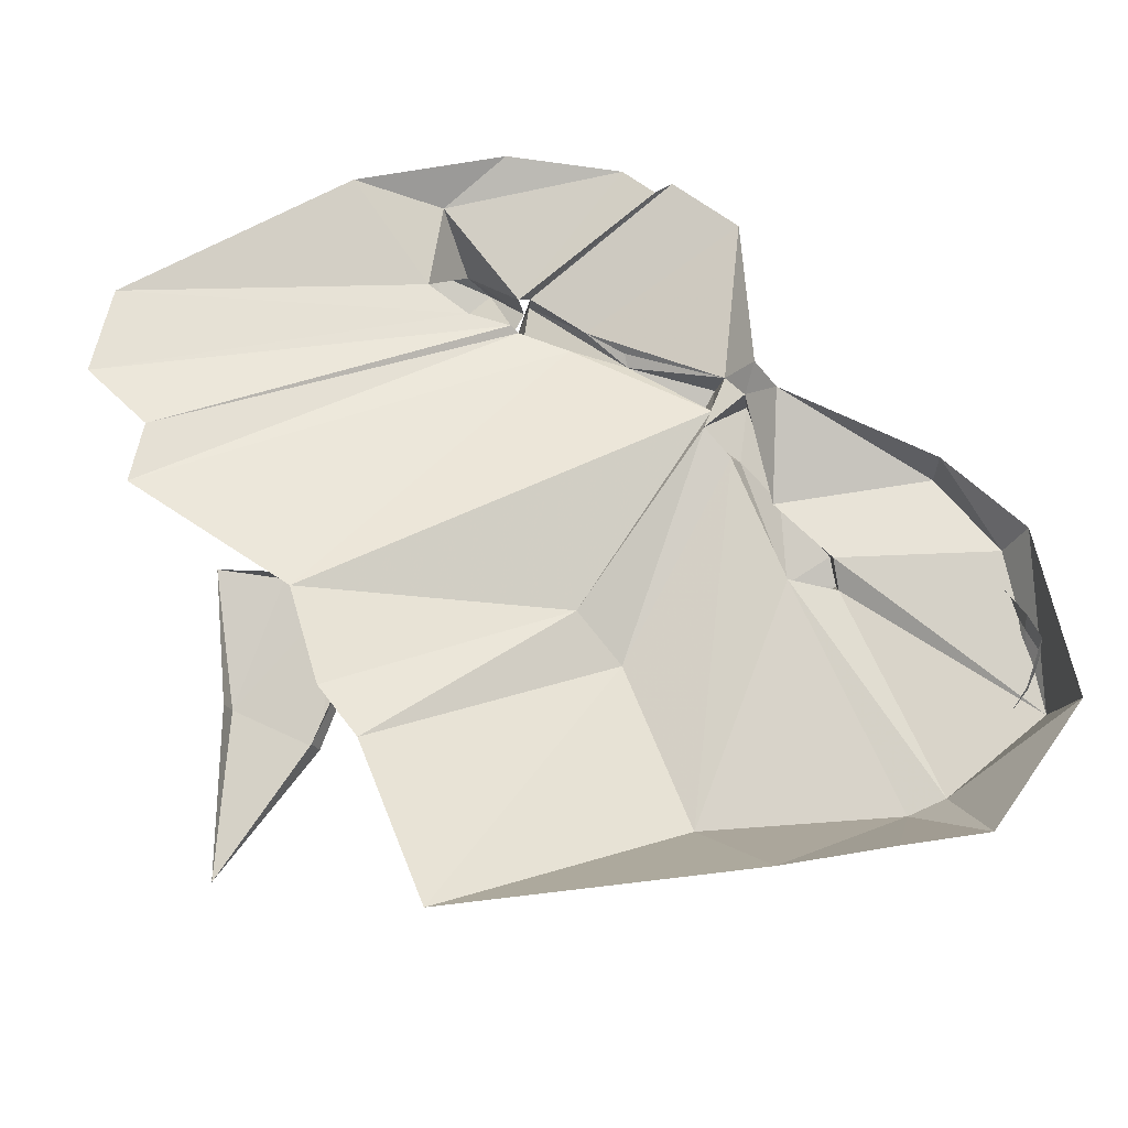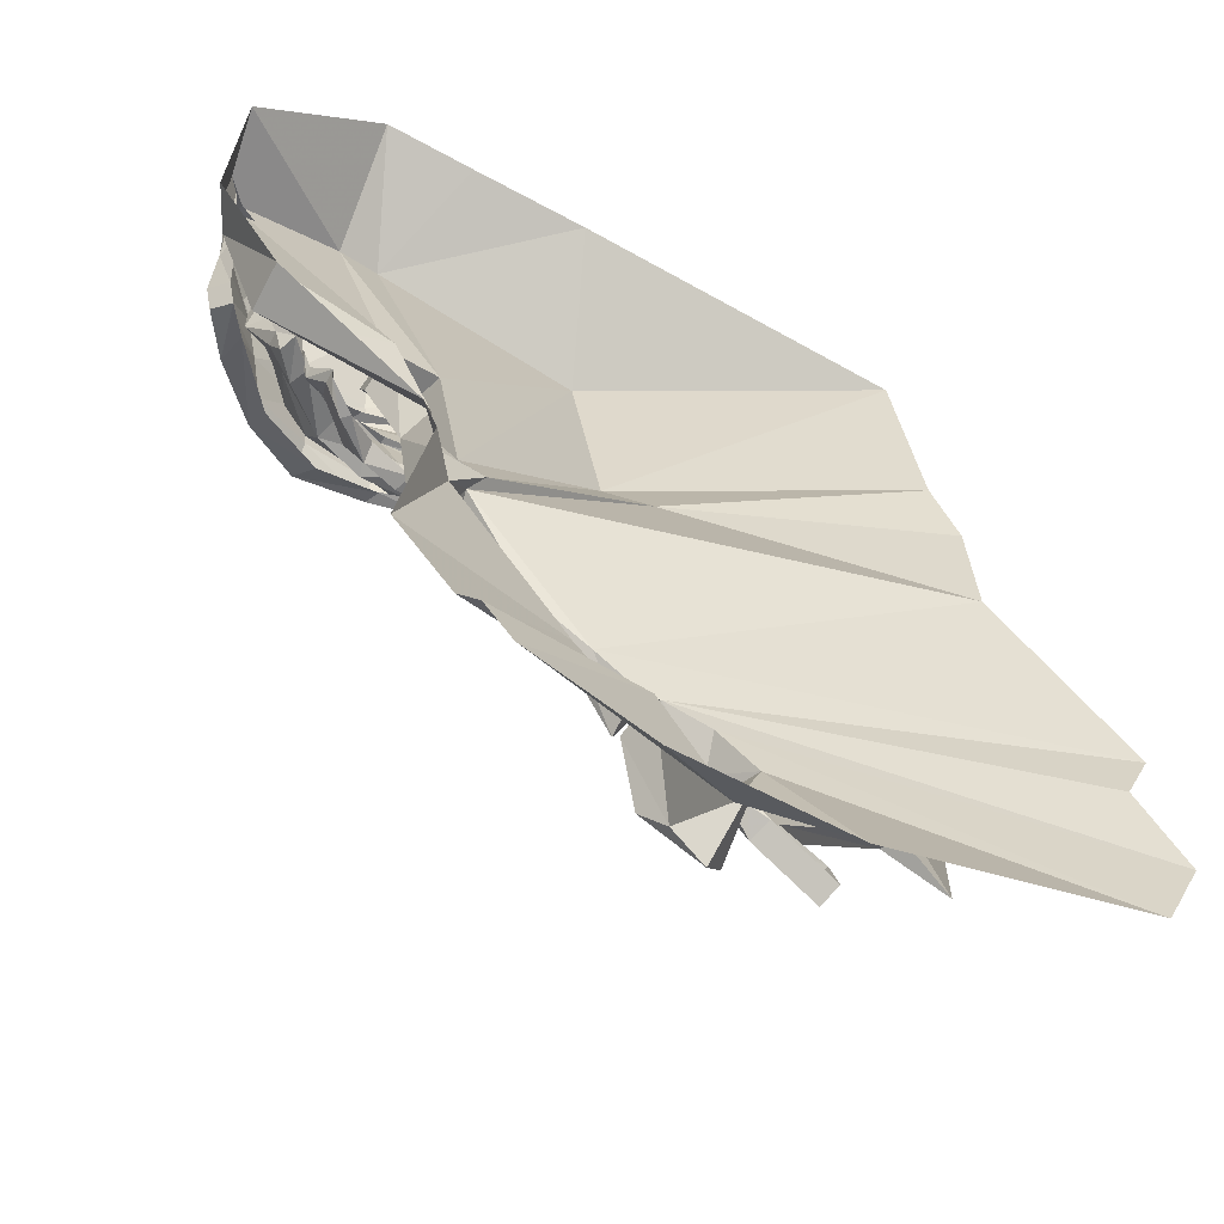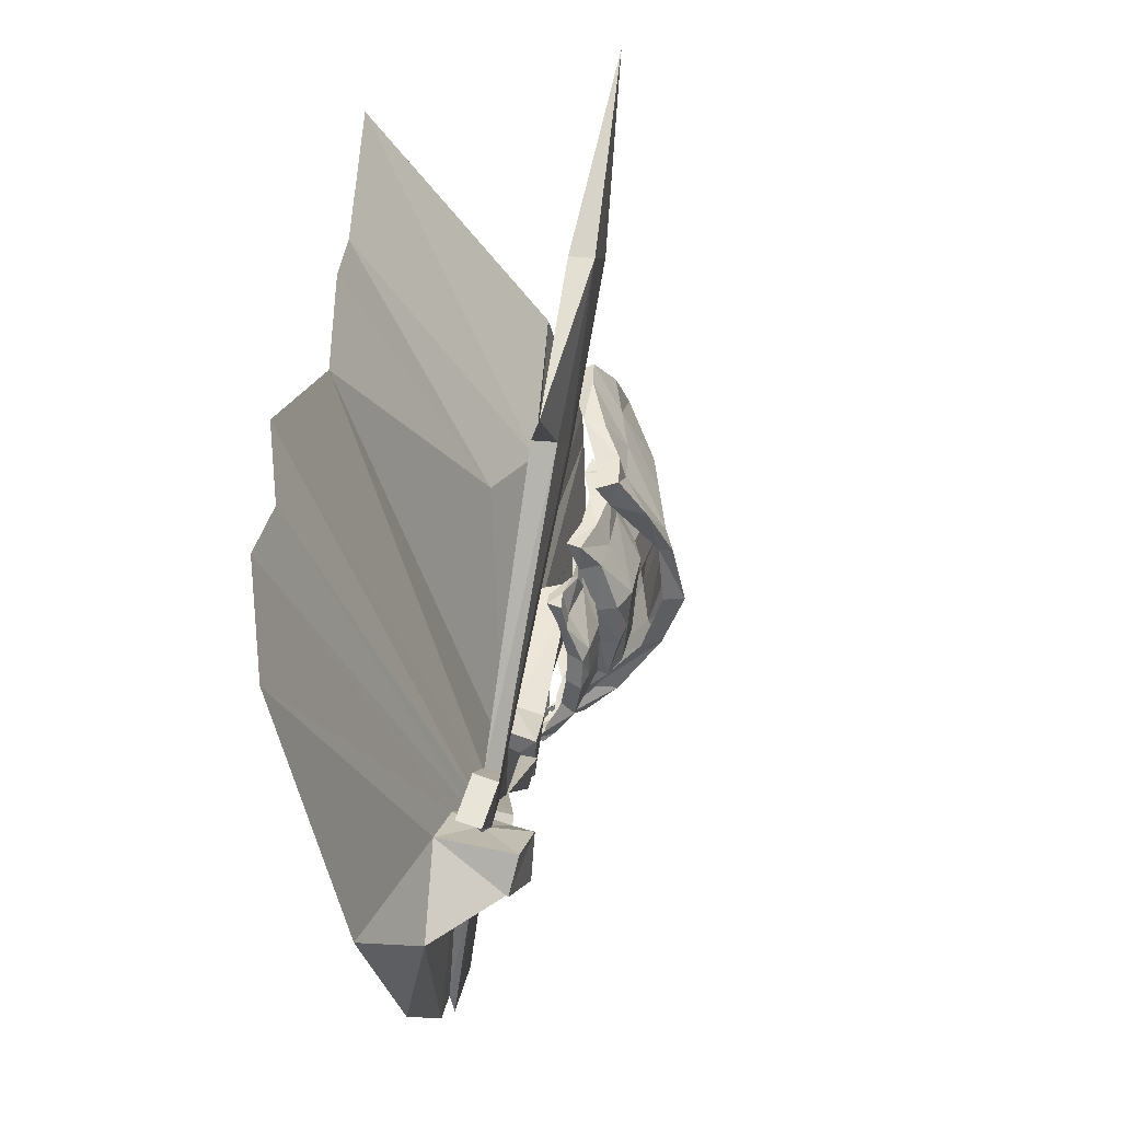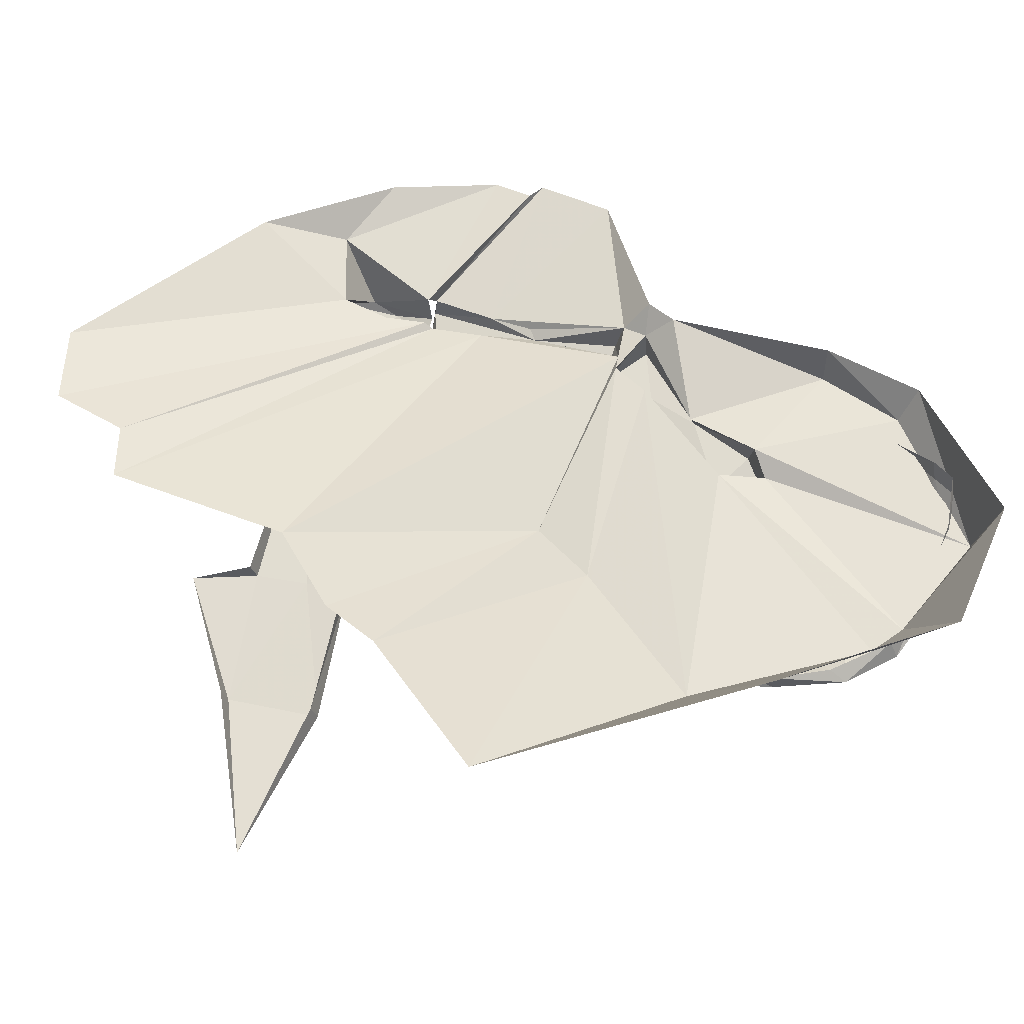
<metadata>
{"format":"obj","ext":"obj","renderer":"f3d","projection":"perspective","resolution":1024,"background":"white","views":[{"elev":63.3,"azim":-13.1,"up":"+Y"},{"elev":-59.7,"azim":152.0,"up":"+Z"},{"elev":-33.3,"azim":-78.1,"up":"+Z"},{"elev":50.3,"azim":-24.5,"up":"+Y"}]}
</metadata>
<code>
v 0.375 -0.2031 0.1406
v 0.3906 -0.1953 0.2031
v 0.3203 -0.2344 0.2266
v 0.3125 -0.2344 0.1562
v 0.3125 -0.2578 0.125
v 0.375 -0.2188 0.1094
v 0.4297 -0.1406 0.1328
v 0.4453 -0.1406 0.1953
v 0.4062 -0.1875 0.2578
v 0.3359 -0.2188 0.2812
v 0.2578 -0.2344 0.2891
v 0.2422 -0.2422 0.2344
v 0.2344 -0.25 0.1719
v 0.2344 -0.2578 0.1406
v 0.2266 -0.2422 0.1406
v 0.2969 -0.2344 0.1172
v 0.3672 -0.1953 0.1016
v 0.4219 -0.125 0.08594
v 0.4297 -0.1562 0.08594
v 0.4688 -0.1094 0.1172
v 0.4688 -0.09375 0.1641
v 0.4531 -0.1328 0.2422
v 0.4688 -0.125 0.2969
v 0.4141 -0.1562 0.3594
v 0.3516 -0.2031 0.3828
v 0.2734 -0.2031 0.3906
v 0.1797 -0.2109 0.3047
v 0.1719 -0.2188 0.25
v 0.1562 -0.2188 0.1953
v 0.1562 -0.2422 0.1406
v 0.1406 -0.2031 0.1484
v 0.1094 -0.2188 0.1562
v 0.09375 -0.1953 0.1406
v 0.1172 -0.2188 0.1953
v 0.1016 -0.1953 0.1797
v 0.1094 -0.1797 0.25
v 0.1172 -0.2031 0.2422
v 0.125 -0.1875 0.3125
v 0.125 -0.1641 0.3047
v 0.1328 -0.1875 0.3438
v 0.1328 -0.1641 0.3359
v 0.1875 -0.2031 0.3594
v 0.1797 -0.1797 0.3594
v 0.2578 -0.1875 0.375
v 0.3438 -0.1797 0.375
v 0.4062 -0.1406 0.3438
v 0.4609 -0.09375 0.2969
v 0.4844 -0.07812 0.2656
v 0.4844 -0.05469 0.2578
v 0.4766 -0.07812 0.2344
v 0.4766 -0.05469 0.2266
v 0.4609 -0.07031 0.1719
v 0.4531 -0.08594 0.1016
v 0.4609 -0.1094 0.07812
v 0.4453 -0.08594 0.0625
v 0.3516 -0.1875 0.1172
v 0.2969 -0.2031 0.1328
v 0.2812 -0.1953 0.07812
v 0.3281 -0.1797 0.0625
v 0.375 -0.1328 0.07031
v 0.3906 -0.1406 0.1172
v 0.3438 -0.1797 0.1484
v 0.3047 -0.2031 0.1562
v 0.2422 -0.2188 0.1406
v 0.2266 -0.2109 0.08594
v 0.2188 -0.1953 0.0625
v 0.2656 -0.1875 0.04688
v 0.3203 -0.1641 0.03906
v 0.3672 -0.125 0.03906
v 0.3984 -0.1094 0.0625
v 0.4219 -0.125 0.1094
v 0.3906 -0.1328 0.1484
v 0.4141 -0.1484 0.1875
v 0.3672 -0.2031 0.2188
v 0.3203 -0.2266 0.2266
v 0.25 -0.2109 0.1719
v 0.1875 -0.1953 0.1953
v 0.1797 -0.2031 0.1641
v 0.1719 -0.1953 0.1172
v 0.1641 -0.1875 0.08594
v 0.2188 -0.1719 0.0625
v 0.2734 -0.1641 0.05469
v 0.3125 -0.1406 0.04688
v 0.3594 -0.1016 0.03125
v 0.3828 -0.07812 0.03906
v 0.3906 -0.09375 0.03125
v 0.3984 -0.09375 0.0625
v 0.4062 -0.1016 0.1016
v 0.4141 -0.09375 0.1406
v 0.4219 -0.125 0.1406
v 0.4297 -0.125 0.1641
v 0.4062 -0.1406 0.1953
v 0.3672 -0.1875 0.2188
v 0.3125 -0.2109 0.2266
v 0.2734 -0.2344 0.2422
v 0.2031 -0.2109 0.2266
v 0.1641 -0.2031 0.2188
v 0.1562 -0.2031 0.2031
v 0.1484 -0.2031 0.1719
v 0.1406 -0.1875 0.125
v 0.125 -0.1719 0.08594
v 0.1562 -0.1641 0.07812
v 0.4219 -0.1016 0.1641
v 0.2656 -0.2188 0.2422
v 0.1953 -0.2031 0.2422
v 0.1562 -0.1797 0.2266
v 0.1484 -0.1719 0.2031
v 0.1406 -0.1797 0.1641
v 0.1328 -0.1719 0.125
v 0.125 -0.1562 0.09375
v 0.2969 -0.1562 0.03125
v 0.2656 -0.1641 0.03906
v 0.25 -0.1562 0
v 0.2891 -0.1406 -0.007812
v 0.3281 -0.1016 -0.007812
v 0.3359 -0.1172 0.03125
v 0.3047 -0.1562 0.0625
v 0.2734 -0.1641 0.07031
v 0.2266 -0.1719 0.04688
v 0.2109 -0.1641 0.007812
v 0.2109 -0.1562 -0.007812
v 0.2422 -0.1484 -0.02344
v 0.2812 -0.1328 -0.03125
v 0.3203 -0.1016 -0.03125
v 0.3438 -0.08594 -0.007812
v 0.3594 -0.1016 0.01562
v 0.3516 -0.125 0.05469
v 0.3594 -0.1328 0.09375
v 0.3203 -0.1719 0.1172
v 0.2812 -0.1797 0.1172
v 0.2344 -0.1719 0.07812
v 0.1797 -0.1719 0.09375
v 0.1797 -0.1641 0.07031
v 0.1719 -0.1484 0.03125
v 0.1641 -0.1484 0.007812
v 0.2031 -0.1406 0
v 0.2344 -0.1328 -0.01562
v 0.2812 -0.1172 -0.01562
v 0.3125 -0.09375 -0.03125
v 0.3438 -0.07031 -0.02344
v 0.3359 -0.08594 -0.03125
v 0.3438 -0.07031 -0.007812
v 0.3594 -0.09375 0.02344
v 0.3672 -0.09375 0.04688
v 0.3672 -0.1016 0.04688
v 0.3672 -0.1094 0.0625
v 0.3594 -0.125 0.09375
v 0.3203 -0.1641 0.1172
v 0.2812 -0.1719 0.125
v 0.25 -0.1875 0.1328
v 0.1953 -0.1797 0.125
v 0.1641 -0.1719 0.1094
v 0.1562 -0.1641 0.09375
v 0.1484 -0.1641 0.0625
v 0.1406 -0.1484 0.03906
v 0.1328 -0.1484 0.01562
v 0.1562 -0.1406 0.007812
v 0.3672 -0.1016 0.07031
v 0.25 -0.1797 0.1328
v 0.1875 -0.1719 0.125
v 0.1641 -0.1641 0.1172
v 0.1562 -0.1562 0.09375
v 0.1562 -0.1562 0.07031
v 0.1406 -0.1328 0.03906
v 0.1328 -0.1328 0.02344
v 0.2969 -0.1328 0.1094
v 0.25 -0.1484 0.125
v 0.2422 -0.1328 0.09375
v 0.2969 -0.1172 0.07812
v 0.2891 -0.09375 0.1328
v 0.2344 -0.08594 0.1094
v 0.2109 -0.07812 -0.05469
v 0.2266 -0.1094 -0.0625
v 0.2578 -0.1094 0
v 0.2891 -0.07031 0.1016
v 0.4766 -0.1094 0.3281
v 0.3438 -0.1328 0.3906
v 0.2969 -0.1406 0.3984
v 0.0625 -0.1484 0.3594
v 0.03125 -0.1406 0.1484
v 0.1875 -0.0625 -0.09375
v 0.1875 -0.1094 -0.1172
v 0.25 -0.09375 -0.125
v 0.2422 -0.04688 -0.1172
v 0.2422 -0.07812 0.01562
v 0.4297 -0.07031 0.03125
v 0.4766 -0.0625 0.1406
v 0.5 -0.01562 0.1406
v 0.4922 -0.01562 0.3516
v 0.3516 -0.01562 0.4766
v 0.25 -0.01562 0.4688
v 0.1172 -0.01562 0.4609
v -0.25 -0.01562 0.4219
v -0.2812 -0.01562 0.2188
v -0.007812 -0.1016 0.08594
v 0.2031 -0.07031 -0.1172
v 0.2266 -0.05469 -0.1484
v 0.125 -0.09375 -0.2109
v 0.1953 -0.1094 -0.1328
v 0.0625 -0.09375 -0.25
v 0.01562 -0.125 -0.2969
v 0.03125 -0.1172 -0.3359
v 0.08594 -0.08594 -0.2656
v 0.125 -0.08594 -0.2266
v 0.2188 -0.09375 -0.1562
v 0.007812 -0.09375 -0.2891
v 0.03125 -0.08594 -0.3281
v 0.2266 -0.01562 -0.4062
v 0.2891 -0.01562 -0.3281
v 0.007812 -0.125 -0.3125
v -0.0625 -0.1641 -0.3594
v -0.007812 -0.1484 -0.3828
v 0.02344 -0.1172 -0.3281
v -0.03125 -0.1328 -0.4062
v 0.01562 -0.07031 -0.3203
v -0.04688 -0.05469 -0.4609
v 0.1719 -0.01562 -0.4375
v 0.2031 -0.01562 -0.3984
v -0.07031 -0.1406 -0.4297
v -0.08594 -0.07031 -0.3672
v -0.1484 -0.01562 -0.5
v 0.03906 -0.01562 -0.4922
v -0.09375 -0.1562 -0.3984
v -0.05469 -0.1094 -0.3438
v -0.04688 -0.07812 -0.3203
v -0.4531 -0.01562 -0.4062
v 0 -0.08594 -0.2969
v -0.5 -0.01562 -0.3047
v -0.07812 -0.1406 -0.2734
v -0.1406 -0.1484 -0.3359
v -0.1094 -0.1328 -0.375
v -0.04688 -0.125 -0.3125
v 0.01562 -0.1172 -0.2734
v -0.02344 -0.1406 -0.25
v -0.07031 -0.1172 -0.2734
v -0.2344 -0.2188 -0.02344
v -0.2266 -0.2344 -0.03125
v -0.2734 -0.2422 -0.0625
v -0.3281 -0.2422 -0.1016
v -0.1406 -0.1328 -0.3281
v -0.1875 -0.1328 -0.3594
v -0.1797 -0.1562 -0.3672
v -0.1797 -0.1406 -0.4141
v -0.1172 -0.1094 -0.3672
v -0.09375 -0.1094 -0.3594
v -0.08594 -0.1172 -0.3672
v -0.05469 -0.1172 -0.3438
v -0.04688 -0.1016 -0.3047
v 0.007812 -0.09375 -0.2656
v -0.02344 -0.1172 -0.2422
v -0.3359 -0.2188 -0.1016
v -0.4062 -0.2422 -0.1328
v -0.4219 -0.2969 0.03125
v -0.4297 -0.2734 0.03125
v -0.4844 -0.3359 0.2266
v -0.3281 -0.2891 0.1094
v -0.3359 -0.2656 0.1094
v -0.1875 -0.1172 -0.4062
v -0.0625 -0.1094 -0.3438
v 0.2734 -0.01562 -0.1016
v 0.4297 -0.01562 0.03125
v -0.3203 -0.01562 0.02344
v -0.4766 -0.01562 -0.1484
v -0.4453 -0.01562 -0.2188
v 0.2578 -0.01562 -0.1406
v -0.3125 -0.01562 0.1484
f 1 2 3
f 1 3 4
f 1 7 2
f 2 10 3
f 3 10 11
f 3 11 12
f 3 12 13
f 3 13 4
f 10 26 11
f 11 26 27
f 11 27 12
f 12 27 28
f 12 28 13
f 13 28 29
f 26 42 27
f 58 65 66
f 58 66 67
f 58 67 68
f 65 79 80
f 65 80 66
f 79 101 80
f 113 120 121
f 113 121 122
f 113 122 123
f 120 134 135
f 120 135 121
f 134 156 135
f 170 175 176
f 170 176 177
f 170 177 171
f 171 177 178
f 171 178 179
f 171 179 172
f 172 179 180
f 172 180 181
f 175 185 186
f 175 186 187
f 175 187 176
f 176 187 188
f 176 188 189
f 176 189 177
f 177 189 190
f 177 190 178
f 178 190 191
f 178 191 192
f 178 192 179
f 179 192 193
f 179 193 180
f 180 193 194
f 180 194 195
f 180 195 181
f 181 195 196
f 198 196 200
f 198 203 204
f 198 204 197
f 203 207 208
f 203 208 209
f 203 209 197
f 203 197 204
f 215 214 216
f 215 216 217
f 215 217 218
f 215 218 207
f 207 218 208
f 214 220 216
f 216 220 221
f 216 221 222
f 216 222 217
f 220 225 226
f 220 226 221
f 225 227 228
f 225 228 226
f 255 253 256
f 185 184 260
f 185 260 186
f 186 260 261
f 186 261 187
f 187 261 188
f 200 196 262
f 200 262 263
f 200 263 206
f 206 263 264
f 206 264 227
f 227 264 228
f 197 209 265
f 197 265 184
f 184 265 260
f 195 262 196
f 262 195 266
f 266 195 194
f 1 4 5
f 1 5 6
f 1 6 7
f 4 13 14
f 4 14 5
f 5 14 15
f 5 15 16
f 5 16 6
f 6 16 17
f 6 17 18
f 6 18 19
f 6 19 7
f 7 19 20
f 7 20 8
f 8 20 21
f 8 21 22
f 13 29 30
f 13 30 14
f 14 30 15
f 15 30 31
f 31 30 32
f 31 32 33
f 33 32 34
f 33 34 35
f 35 34 36
f 36 34 37
f 36 37 38
f 36 38 39
f 39 38 40
f 39 40 41
f 41 40 42
f 41 42 43
f 47 23 48
f 47 48 49
f 49 48 50
f 49 50 51
f 51 50 21
f 51 21 52
f 52 21 53
f 53 21 20
f 53 20 54
f 53 54 55
f 55 54 19
f 55 19 18
f 21 50 22
f 22 50 23
f 23 50 48
f 19 54 20
f 27 42 40
f 27 40 38
f 27 38 28
f 28 38 37
f 28 37 29
f 29 37 34
f 29 34 32
f 29 32 30
f 58 68 59
f 59 68 60
f 60 68 69
f 60 69 70
f 60 70 61
f 61 70 71
f 61 71 72
f 66 80 81
f 66 81 67
f 67 81 82
f 67 82 68
f 68 82 83
f 68 83 84
f 68 84 69
f 69 84 85
f 69 85 86
f 69 86 70
f 70 86 87
f 70 87 71
f 71 87 88
f 71 88 89
f 71 89 90
f 71 90 72
f 72 90 73
f 73 90 91
f 73 91 92
f 77 96 97
f 77 97 98
f 77 98 78
f 78 98 99
f 78 99 79
f 79 99 100
f 79 100 101
f 80 101 102
f 80 102 81
f 103 91 90
f 103 90 89
f 91 103 92
f 86 85 87
f 96 105 106
f 96 106 97
f 97 106 107
f 97 107 98
f 98 107 108
f 98 108 99
f 99 108 100
f 100 108 109
f 100 109 110
f 100 110 101
f 101 110 102
f 113 123 114
f 114 123 115
f 115 123 124
f 115 124 125
f 115 125 116
f 116 125 126
f 116 126 127
f 121 135 136
f 121 136 122
f 122 136 137
f 122 137 123
f 123 137 138
f 123 138 139
f 123 139 124
f 124 139 140
f 124 140 141
f 124 141 125
f 125 141 142
f 125 142 126
f 126 142 143
f 126 143 144
f 126 144 145
f 126 145 127
f 127 145 128
f 128 145 146
f 128 146 147
f 132 151 152
f 132 152 153
f 132 153 133
f 133 153 154
f 133 154 134
f 134 154 155
f 134 155 156
f 135 156 157
f 135 157 136
f 158 146 145
f 158 145 144
f 146 158 147
f 141 140 142
f 151 160 161
f 151 161 152
f 152 161 162
f 152 162 153
f 153 162 163
f 153 163 154
f 154 163 155
f 155 163 164
f 155 164 165
f 155 165 156
f 156 165 157
f 229 230 231
f 229 231 232
f 229 232 233
f 229 233 234
f 229 234 235
f 229 238 230
f 230 240 241
f 230 241 242
f 230 242 231
f 231 242 243
f 231 243 244
f 231 244 245
f 231 245 246
f 231 246 232
f 232 246 247
f 232 248 249
f 232 249 233
f 233 249 234
f 234 249 250
f 234 250 235
f 243 242 241
f 243 241 258
f 243 258 244
f 244 248 259
f 244 259 245
f 2 7 8
f 2 8 9
f 8 22 9
f 9 22 23
f 9 23 24
f 43 42 26
f 43 26 44
f 44 26 45
f 45 26 25
f 45 25 46
f 46 25 24
f 46 24 23
f 46 23 47
f 56 57 58
f 56 58 59
f 56 59 60
f 56 60 61
f 56 61 62
f 57 64 65
f 57 65 58
f 61 72 62
f 62 72 73
f 62 73 74
f 64 76 77
f 64 77 78
f 64 78 65
f 65 78 79
f 73 92 93
f 73 93 74
f 74 93 75
f 75 93 94
f 75 94 95
f 76 95 77
f 77 95 96
f 95 94 104
f 95 104 105
f 95 105 96
f 111 112 113
f 111 113 114
f 111 114 115
f 111 115 116
f 111 116 117
f 112 119 120
f 112 120 113
f 116 127 117
f 117 127 128
f 117 128 129
f 119 131 132
f 119 132 133
f 119 133 120
f 120 133 134
f 128 147 148
f 128 148 129
f 129 148 130
f 130 148 149
f 130 149 150
f 131 150 132
f 132 150 151
f 150 149 159
f 150 159 160
f 150 160 151
f 2 9 10
f 9 24 10
f 10 24 25
f 10 25 26
f 56 62 57
f 57 62 63
f 57 63 64
f 62 74 63
f 63 74 75
f 63 75 76
f 63 76 64
f 75 95 76
f 111 117 112
f 112 117 118
f 112 118 119
f 117 129 118
f 118 129 130
f 118 130 131
f 118 131 119
f 130 150 131
f 166 167 168
f 166 168 169
f 166 169 170
f 166 170 167
f 167 170 171
f 167 171 168
f 168 171 172
f 168 172 173
f 168 173 174
f 168 174 169
f 169 174 175
f 169 175 170
f 172 181 182
f 172 182 173
f 173 182 183
f 173 183 174
f 174 183 184
f 174 184 185
f 174 185 175
f 181 196 197
f 181 197 184
f 181 184 182
f 182 184 183
f 198 199 196
f 198 200 201
f 198 201 202
f 198 202 203
f 198 197 205
f 198 205 199
f 199 205 196
f 196 205 197
f 200 206 201
f 201 206 202
f 202 206 207
f 202 207 203
f 210 211 212
f 210 212 213
f 213 212 214
f 213 214 215
f 214 219 220
f 212 211 219
f 212 219 214
f 219 223 220
f 220 223 224
f 220 224 225
f 211 223 219
f 223 211 224
f 224 211 210
f 224 210 227
f 224 227 225
f 229 235 236
f 229 236 237
f 229 237 238
f 230 238 239
f 230 239 240
f 240 239 251
f 232 247 248
f 248 247 259
f 251 239 252
f 252 239 253
f 252 253 254
f 257 256 237
f 257 237 236
f 238 256 253
f 238 253 239
f 238 237 256
f 254 253 255
f 255 256 257

</code>
